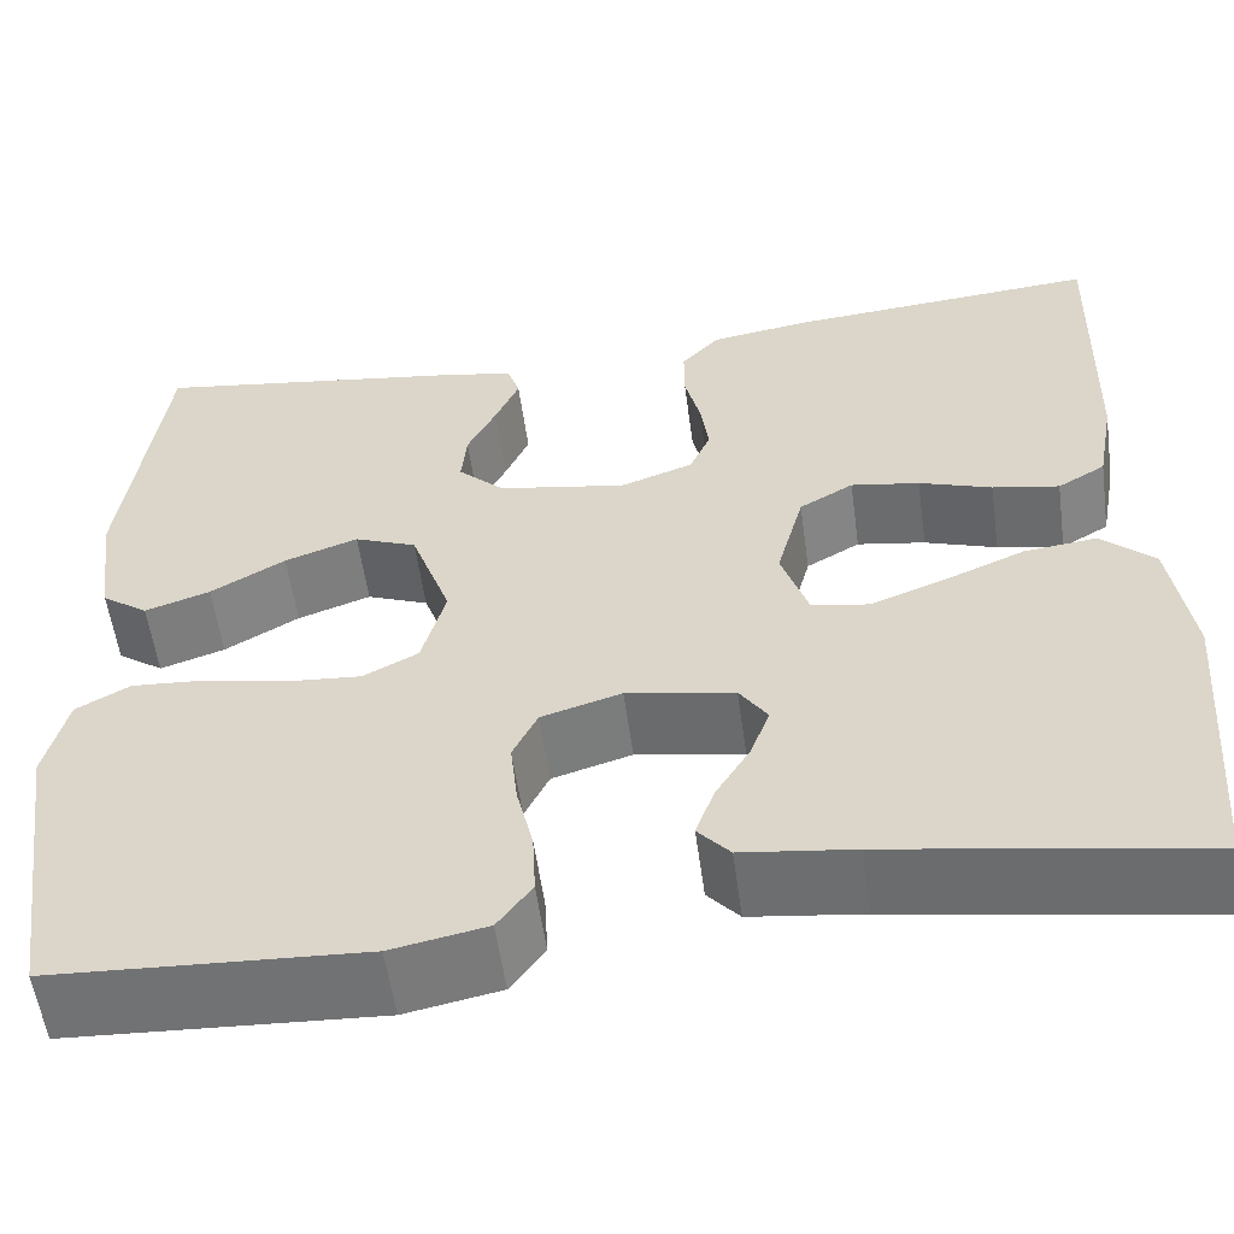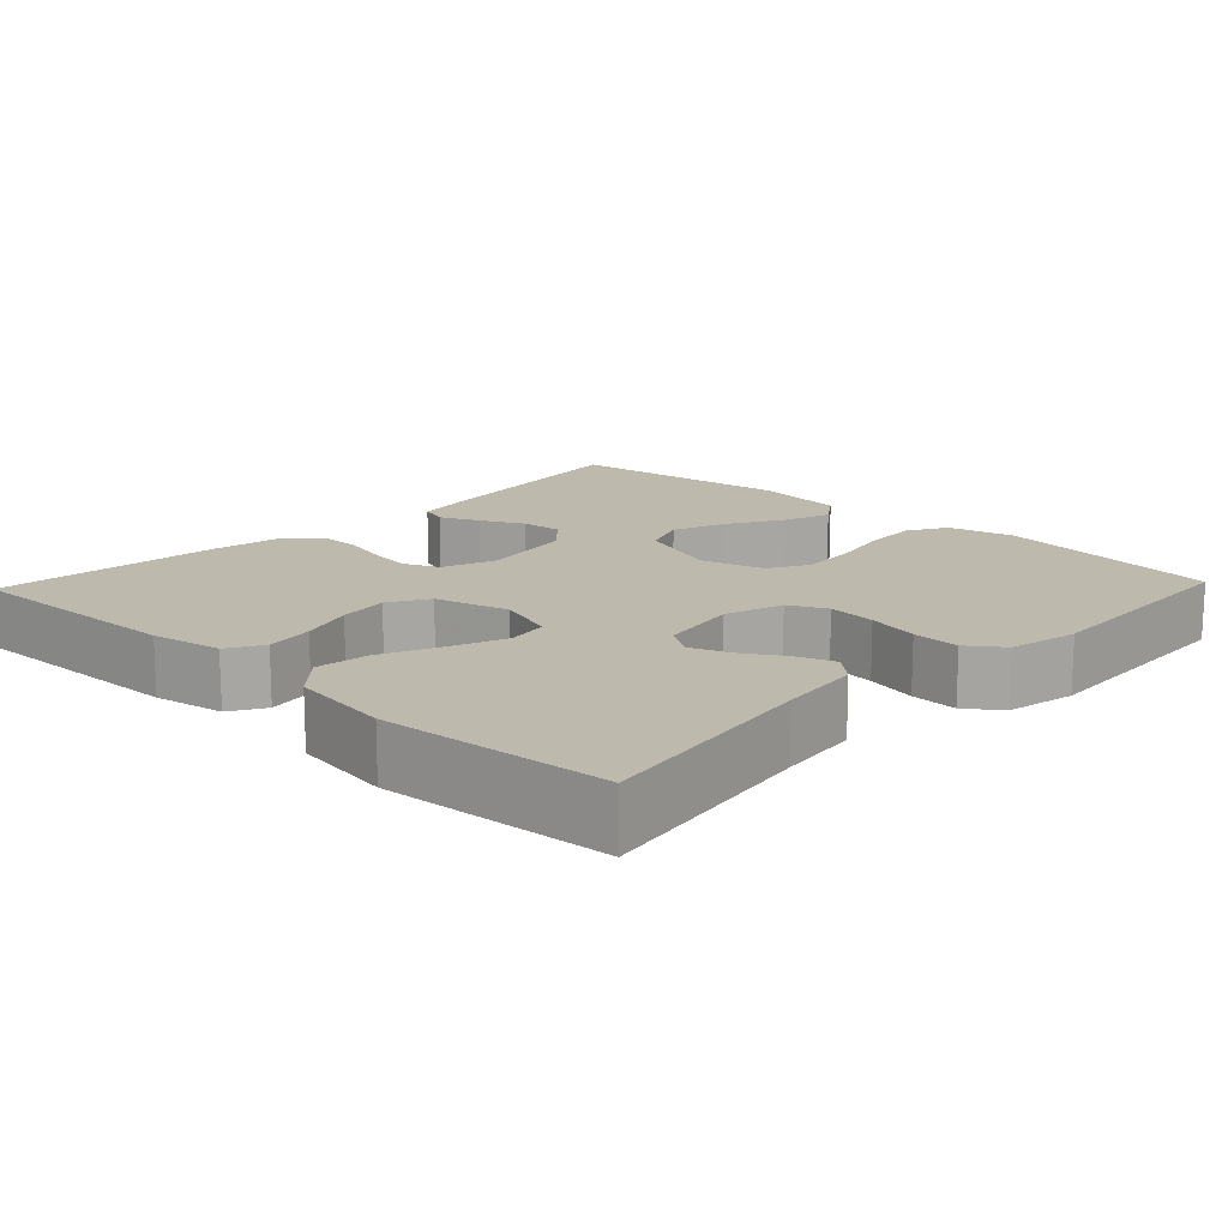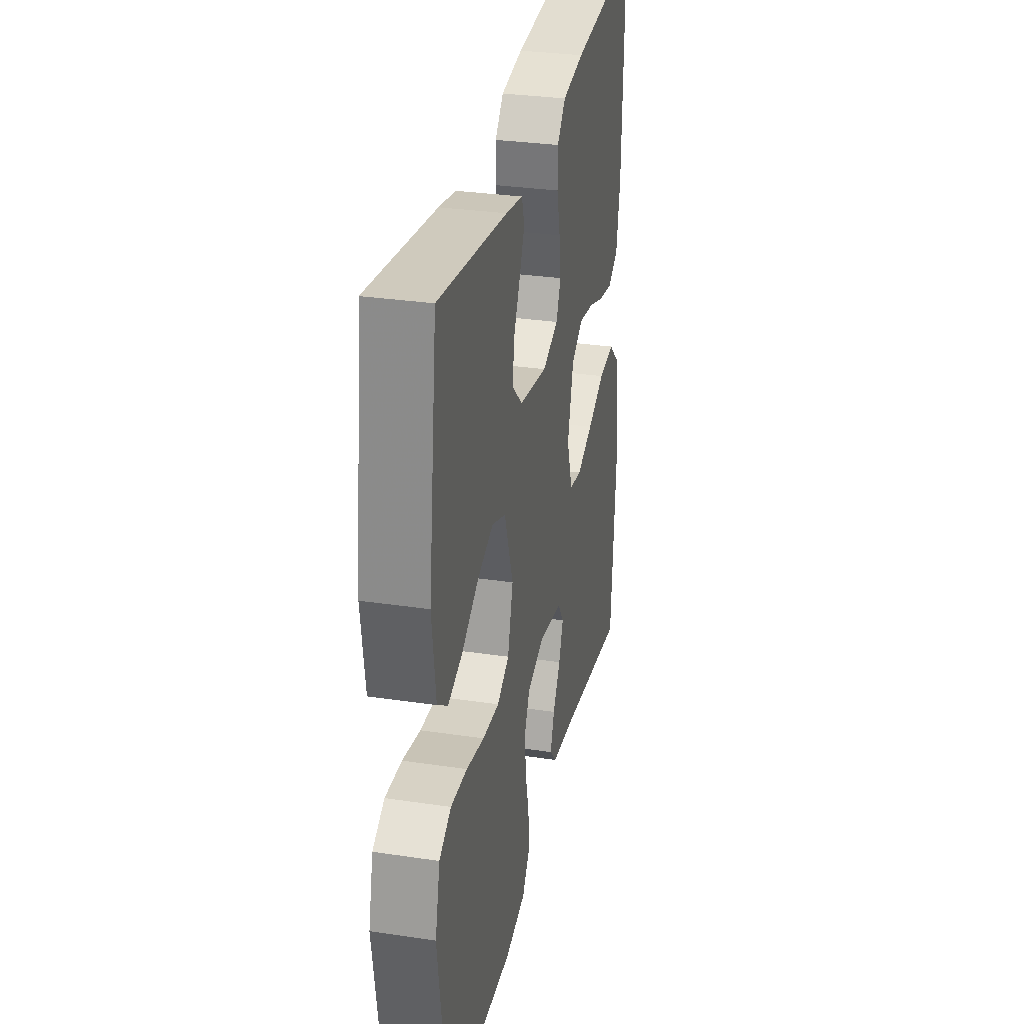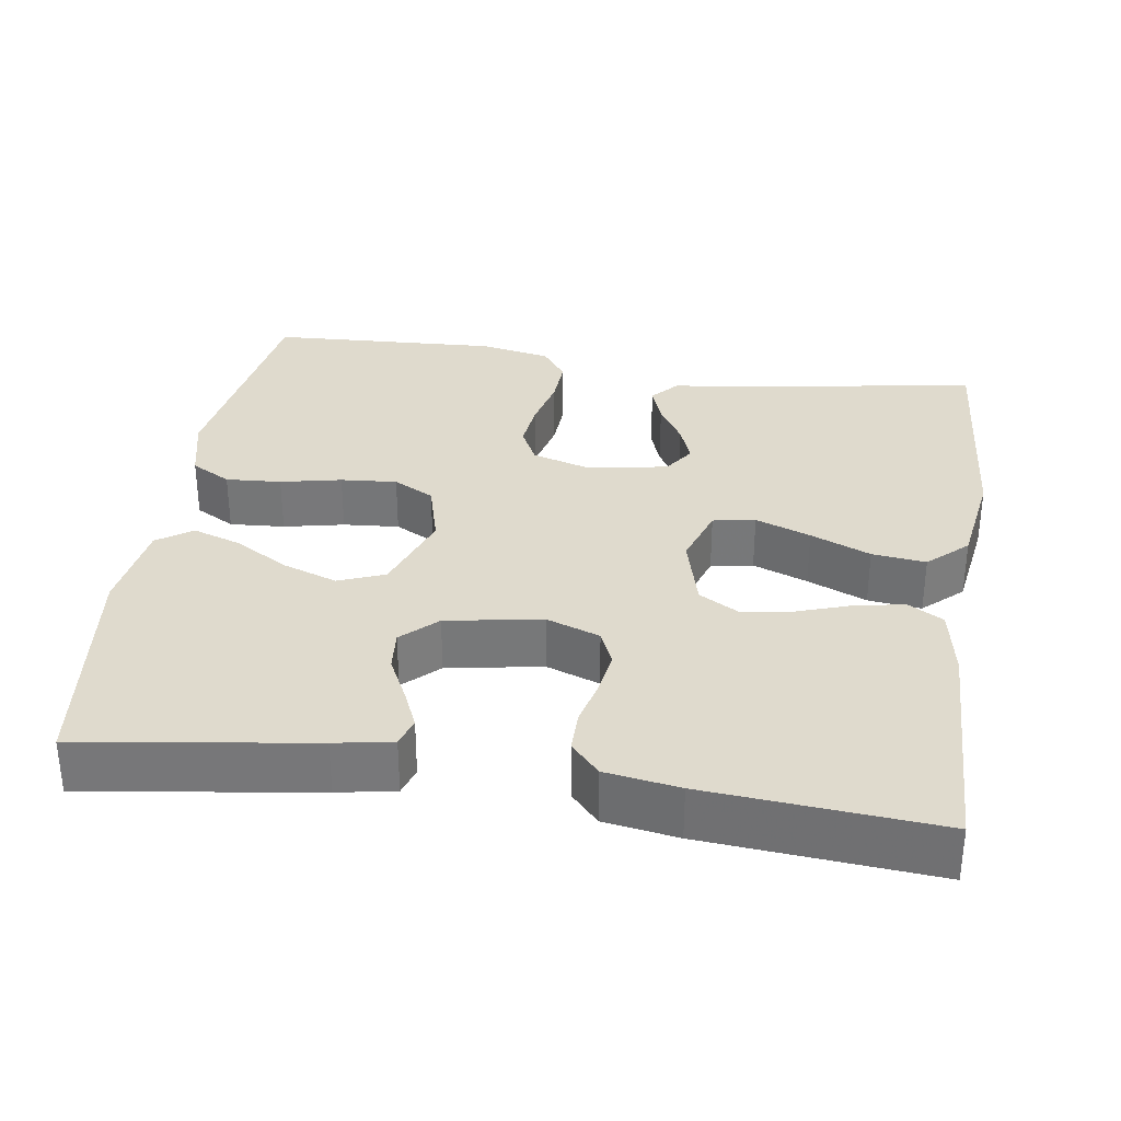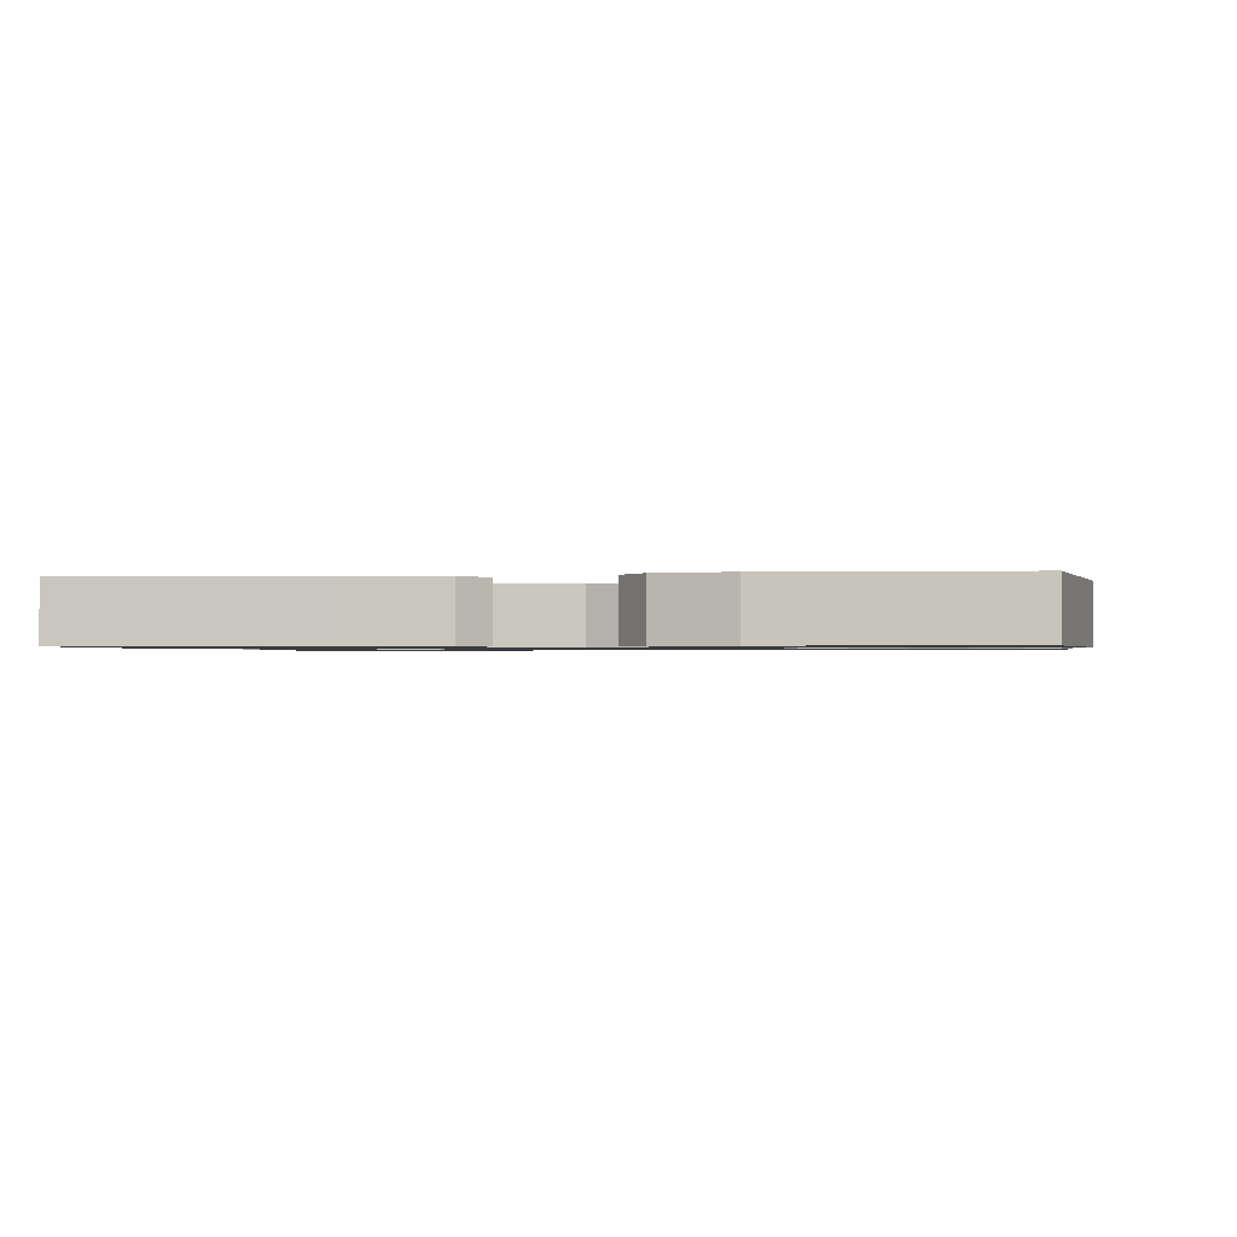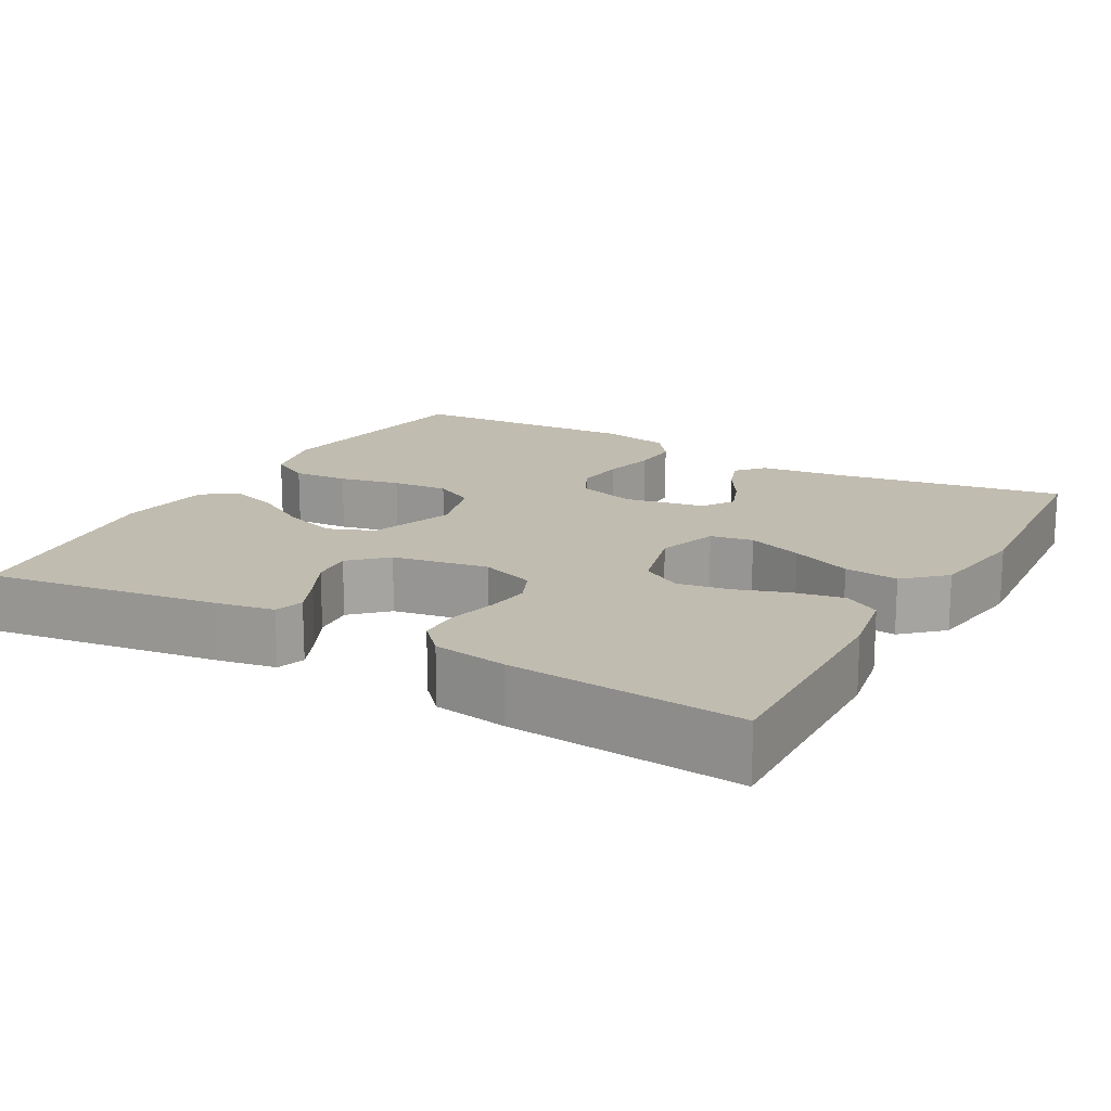
<metadata>
{"format":"obj","ext":"obj","renderer":"f3d","projection":"perspective","resolution":1024,"background":"white","views":[{"elev":-56.3,"azim":7.8,"up":"+Z"},{"elev":15.0,"azim":133.6,"up":"+Y"},{"elev":31.0,"azim":-77.9,"up":"+Z"},{"elev":32.7,"azim":8.7,"up":"+Y"},{"elev":-1.0,"azim":-171.8,"up":"+Y"},{"elev":16.5,"azim":29.4,"up":"+Y"}]}
</metadata>
<code>
v 0.5 0.07 0.5
v 0.492 0.07 0.2
v 0.475 0.07 0.107
v 0.429 0.07 0.08
v 0.365 0.07 0.092
v 0.295 0.07 0.116
v 0.229 0.07 0.127
v 0.177 0.07 0.097
v 0.151 0.07 0
v 0.177 0.07 -0.078
v 0.232 0.07 -0.088
v 0.304 0.07 -0.061
v 0.382 0.07 -0.028
v 0.452 0.07 -0.02
v 0.503 0.07 -0.067
v 0.523 0.07 -0.2
v 0.5 0.07 -0.5
v 0.2 0.07 -0.45
v 0.092 0.07 -0.436
v 0.061 0.07 -0.401
v 0.079 0.07 -0.351
v 0.112 0.07 -0.297
v 0.131 0.07 -0.246
v 0.104 0.07 -0.206
v 0 0.07 -0.187
v -0.077 0.07 -0.21
v -0.101 0.07 -0.259
v -0.094 0.07 -0.323
v -0.078 0.07 -0.391
v -0.075 0.07 -0.453
v -0.108 0.07 -0.498
v -0.2 0.07 -0.516
v -0.5 0.07 -0.5
v -0.544 0.07 -0.2
v -0.523 0.07 -0.113
v -0.471 0.07 -0.084
v -0.399 0.07 -0.089
v -0.32 0.07 -0.106
v -0.247 0.07 -0.112
v -0.194 0.07 -0.084
v -0.171 0.07 0
v -0.21 0.07 0.11
v -0.27 0.07 0.134
v -0.341 0.07 0.109
v -0.413 0.07 0.067
v -0.476 0.07 0.046
v -0.521 0.07 0.078
v -0.538 0.07 0.2
v -0.5 0.07 0.5
v -0.2 0.07 0.456
v -0.125 0.07 0.442
v -0.113 0.07 0.405
v -0.136 0.07 0.353
v -0.164 0.07 0.297
v -0.169 0.07 0.243
v -0.124 0.07 0.2
v 0 0.07 0.178
v 0.07 0.07 0.203
v 0.09 0.07 0.249
v 0.082 0.07 0.306
v 0.067 0.07 0.367
v 0.067 0.07 0.421
v 0.104 0.07 0.461
v 0.2 0.07 0.476
v 0.5 0 0.5
v 0.492 0 0.2
v 0.475 0 0.107
v 0.429 0 0.08
v 0.365 0 0.092
v 0.295 0 0.116
v 0.229 0 0.127
v 0.177 0 0.097
v 0.151 0 0
v 0.177 0 -0.078
v 0.232 0 -0.088
v 0.304 0 -0.061
v 0.382 0 -0.028
v 0.452 0 -0.02
v 0.503 0 -0.067
v 0.523 0 -0.2
v 0.5 0 -0.5
v 0.2 0 -0.45
v 0.092 0 -0.436
v 0.061 0 -0.401
v 0.079 0 -0.351
v 0.112 0 -0.297
v 0.131 0 -0.246
v 0.104 0 -0.206
v 0 0 -0.187
v -0.077 0 -0.21
v -0.101 0 -0.259
v -0.094 0 -0.323
v -0.078 0 -0.391
v -0.075 0 -0.453
v -0.108 0 -0.498
v -0.2 0 -0.516
v -0.5 0 -0.5
v -0.544 0 -0.2
v -0.523 0 -0.113
v -0.471 0 -0.084
v -0.399 0 -0.089
v -0.32 0 -0.106
v -0.247 0 -0.112
v -0.194 0 -0.084
v -0.171 0 0
v -0.21 0 0.11
v -0.27 0 0.134
v -0.341 0 0.109
v -0.413 0 0.067
v -0.476 0 0.046
v -0.521 0 0.078
v -0.538 0 0.2
v -0.5 0 0.5
v -0.2 0 0.456
v -0.125 0 0.442
v -0.113 0 0.405
v -0.136 0 0.353
v -0.164 0 0.297
v -0.169 0 0.243
v -0.124 0 0.2
v 0 0 0.178
v 0.07 0 0.203
v 0.09 0 0.249
v 0.082 0 0.306
v 0.067 0 0.367
v 0.067 0 0.421
v 0.104 0 0.461
v 0.2 0 0.476
f 60 61 62 63
f 59 60 63 64
f 58 59 64 1
f 51 52 53 54
f 49 50 51 54
f 49 54 55
f 48 49 55 56
f 44 45 46 47
f 43 44 47 48
f 35 36 37 38
f 35 38 39
f 34 35 39
f 33 34 39
f 32 33 39 40
f 28 29 30 31
f 27 28 31 32
f 19 20 21 22
f 18 19 22 23
f 17 18 23
f 16 17 23 24
f 12 13 14 15
f 11 12 15 16
f 10 11 16 24
f 3 4 5 6
f 3 6 7
f 58 1 2 3
f 57 58 3 7
f 43 48 56 57
f 42 43 57 7
f 27 32 40 41
f 26 27 41
f 25 26 41 42
f 9 10 24 25
f 8 9 25 42
f 7 8 42
f 127 126 125 124
f 128 127 124 123
f 65 128 123 122
f 118 117 116 115
f 118 115 114 113
f 119 118 113
f 120 119 113 112
f 111 110 109 108
f 112 111 108 107
f 102 101 100 99
f 103 102 99
f 103 99 98
f 103 98 97
f 104 103 97 96
f 95 94 93 92
f 96 95 92 91
f 86 85 84 83
f 87 86 83 82
f 87 82 81
f 88 87 81 80
f 79 78 77 76
f 80 79 76 75
f 88 80 75 74
f 70 69 68 67
f 71 70 67
f 67 66 65 122
f 71 67 122 121
f 121 120 112 107
f 71 121 107 106
f 105 104 96 91
f 105 91 90
f 106 105 90 89
f 89 88 74 73
f 106 89 73 72
f 106 72 71
f 1 65 66 2
f 2 66 67 3
f 3 67 68 4
f 4 68 69 5
f 5 69 70 6
f 6 70 71 7
f 7 71 72 8
f 8 72 73 9
f 9 73 74 10
f 10 74 75 11
f 11 75 76 12
f 12 76 77 13
f 13 77 78 14
f 14 78 79 15
f 15 79 80 16
f 16 80 81 17
f 17 81 82 18
f 18 82 83 19
f 19 83 84 20
f 20 84 85 21
f 21 85 86 22
f 22 86 87 23
f 23 87 88 24
f 24 88 89 25
f 25 89 90 26
f 26 90 91 27
f 27 91 92 28
f 28 92 93 29
f 29 93 94 30
f 30 94 95 31
f 31 95 96 32
f 32 96 97 33
f 33 97 98 34
f 34 98 99 35
f 35 99 100 36
f 36 100 101 37
f 37 101 102 38
f 38 102 103 39
f 39 103 104 40
f 40 104 105 41
f 41 105 106 42
f 42 106 107 43
f 43 107 108 44
f 44 108 109 45
f 45 109 110 46
f 46 110 111 47
f 47 111 112 48
f 48 112 113 49
f 49 113 114 50
f 50 114 115 51
f 51 115 116 52
f 52 116 117 53
f 53 117 118 54
f 54 118 119 55
f 55 119 120 56
f 56 120 121 57
f 57 121 122 58
f 58 122 123 59
f 59 123 124 60
f 60 124 125 61
f 61 125 126 62
f 62 126 127 63
f 63 127 128 64
f 64 128 65 1

</code>
